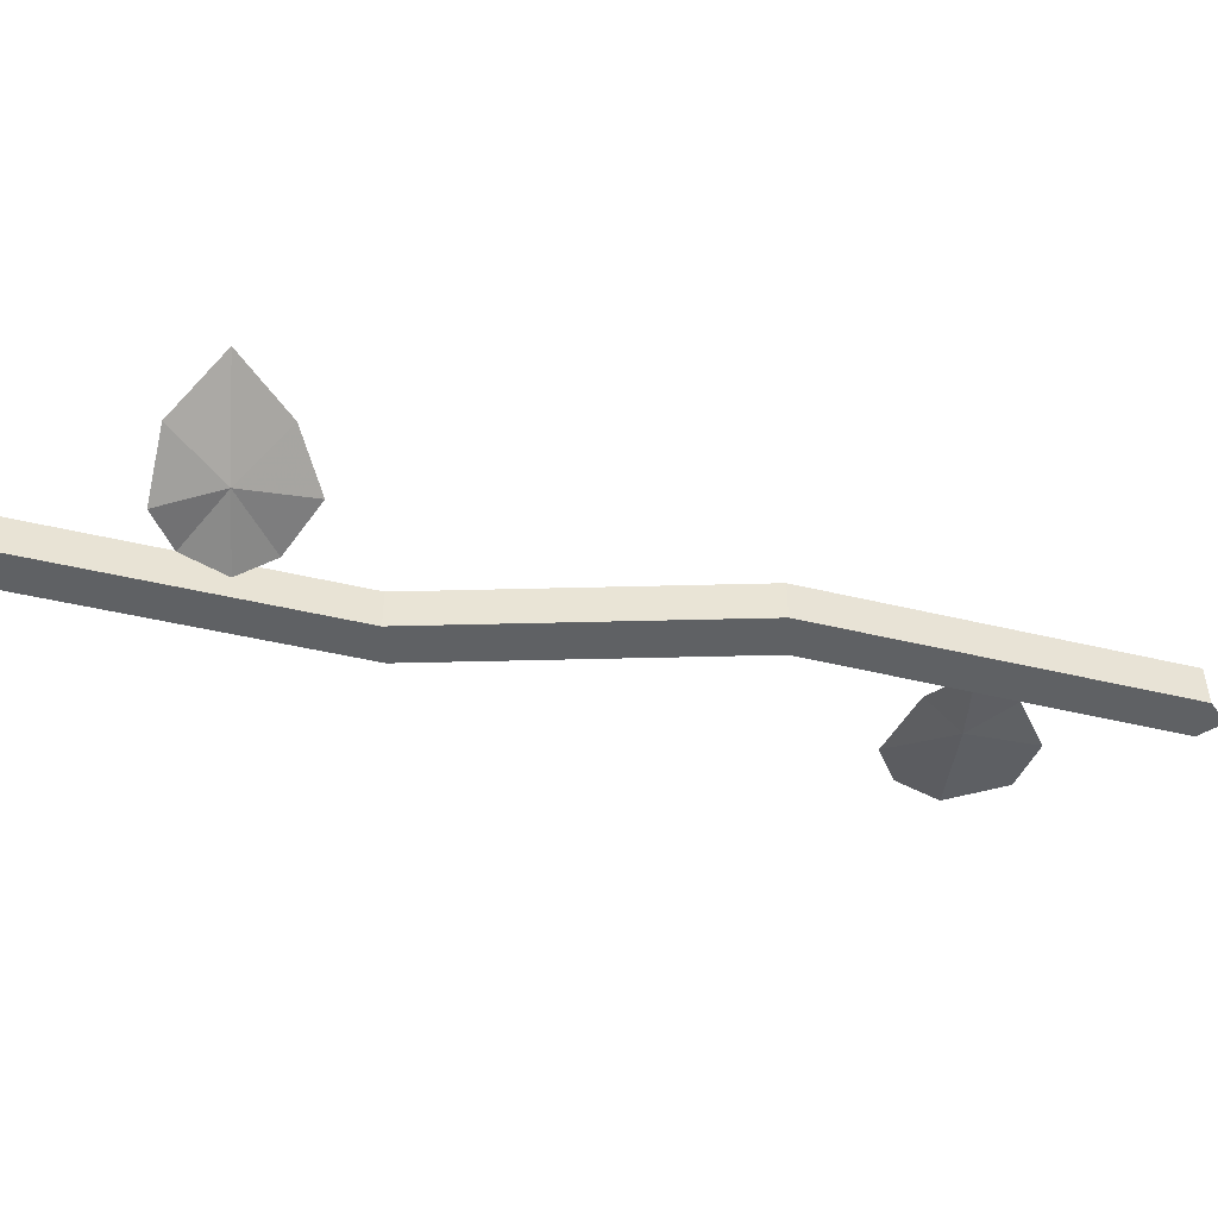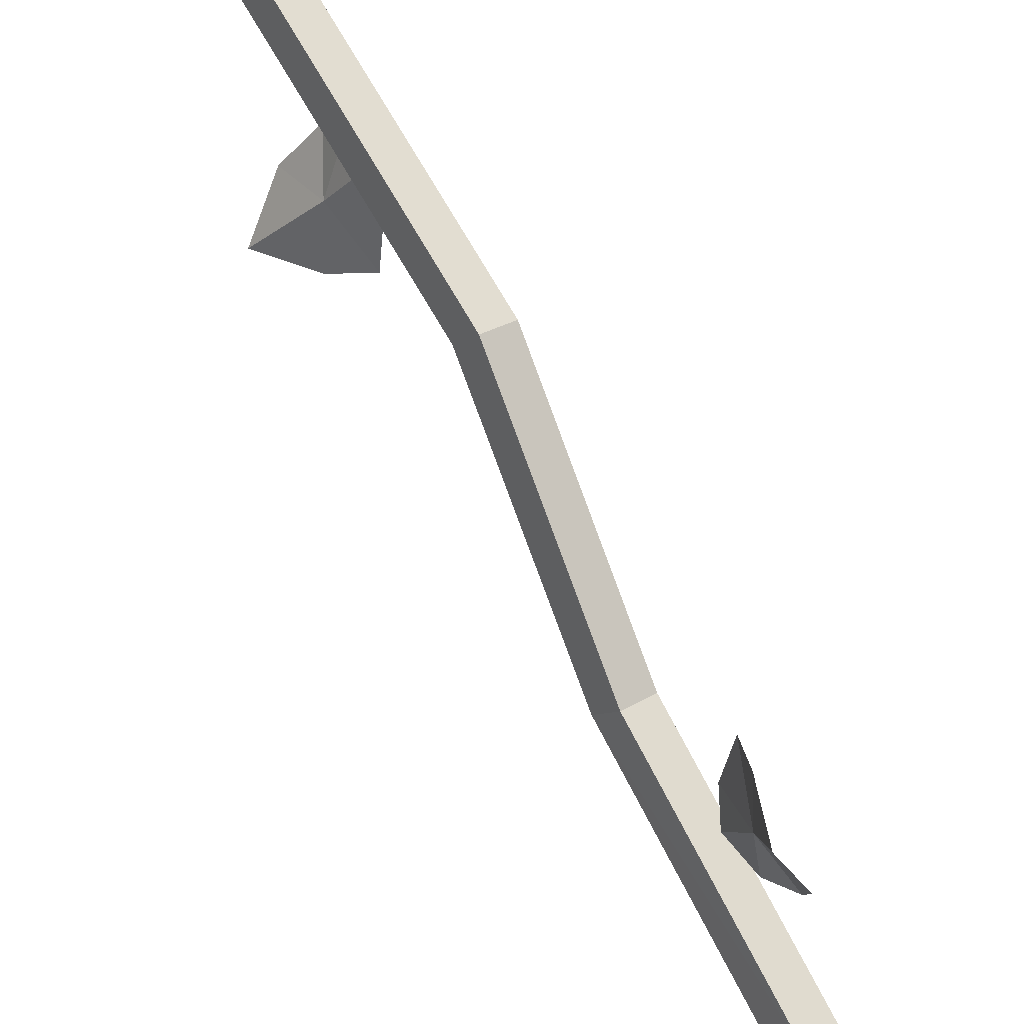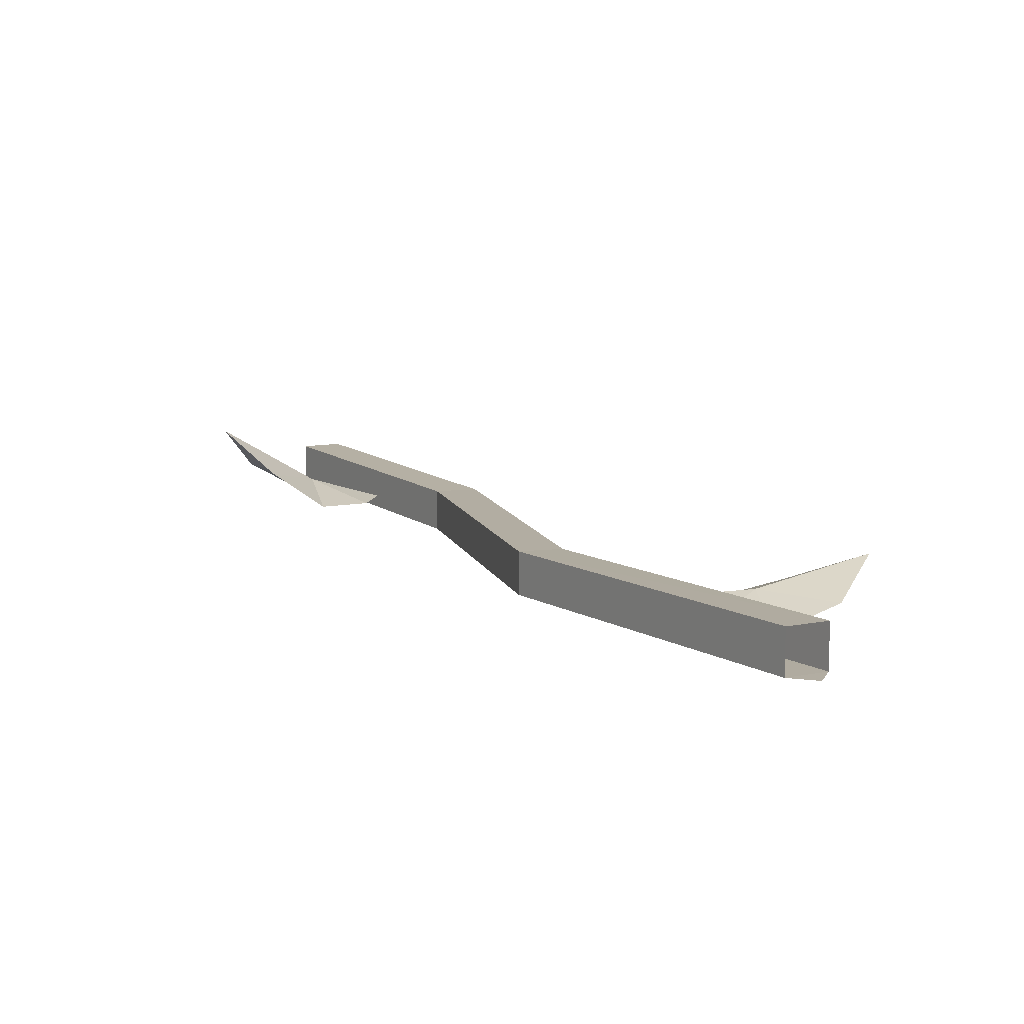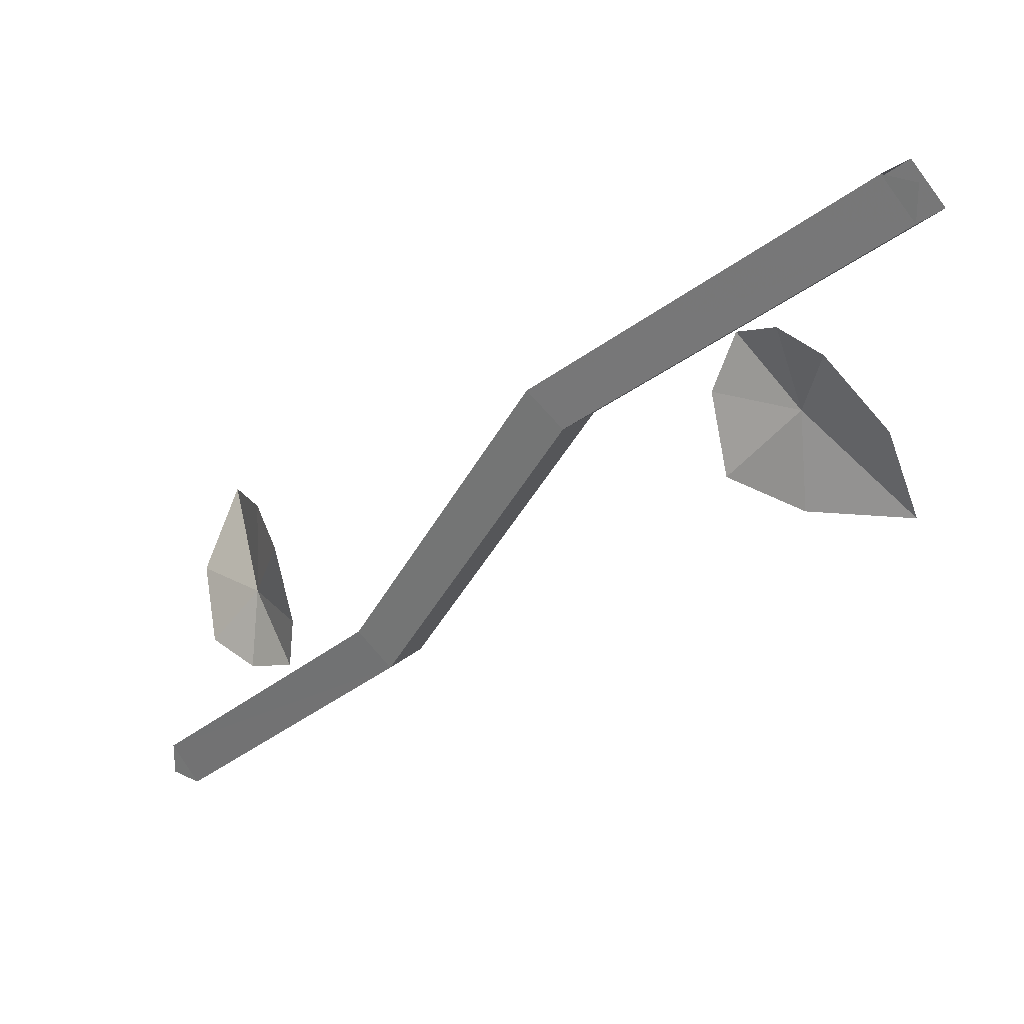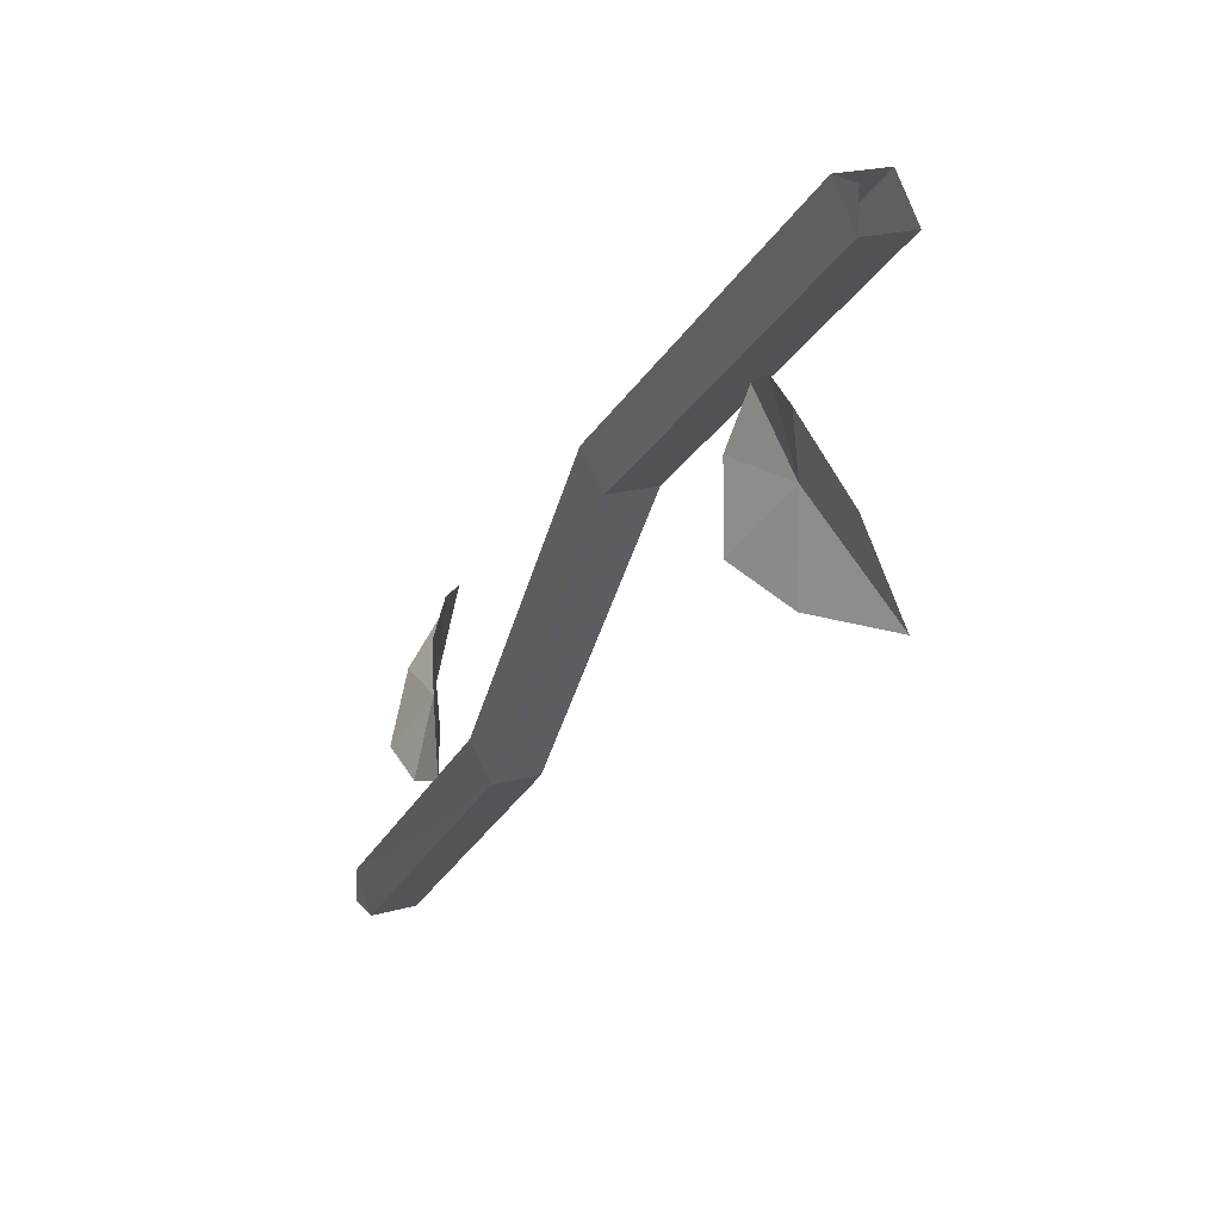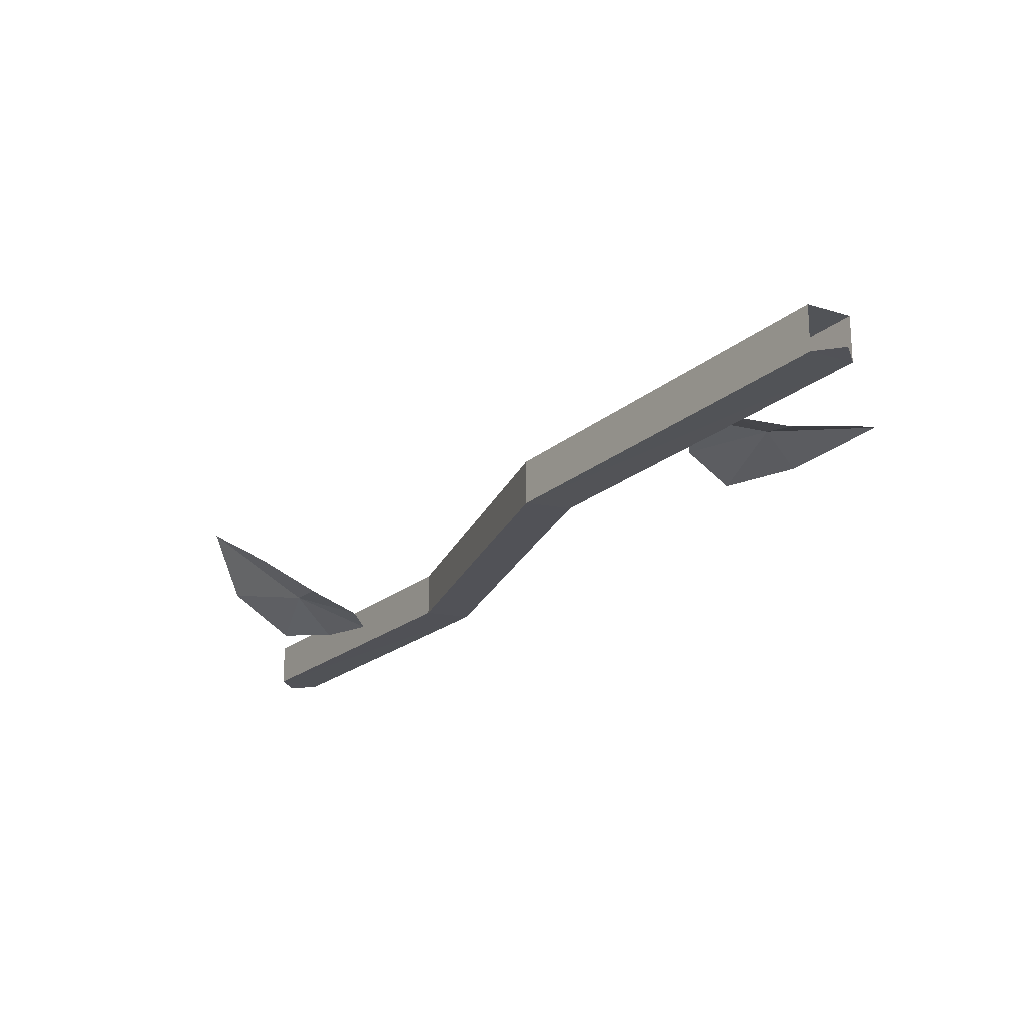
<metadata>
{"format":"obj","ext":"obj","renderer":"f3d","projection":"perspective","resolution":1024,"background":"white","views":[{"elev":-46.4,"azim":-54.9,"up":"+Y"},{"elev":31.4,"azim":-129.6,"up":"+Z"},{"elev":10.6,"azim":18.2,"up":"+Y"},{"elev":26.4,"azim":37.6,"up":"+Z"},{"elev":20.3,"azim":62.6,"up":"+Z"},{"elev":-21.5,"azim":15.5,"up":"+Y"}]}
</metadata>
<code>
v -0.5 -0.09375 -0.5
v -0.4609 -0.09375 -0.5
v -0.5 -0.09375 -0.4609
v -0.125 -0.1016 -0.2109
v -0.1719 -0.1016 -0.1797
v -0.5 -0.03906 -0.4609
v -0.1719 -0.04688 -0.1797
v -0.125 -0.04688 -0.2109
v -0.4609 -0.03906 -0.5
v 0.1172 -0.04688 0.1562
v 0.1172 -0.1016 0.1562
v 0.07031 -0.1016 0.1875
v 0.07031 -0.04688 0.1875
v 0.5 -0.03906 0.4609
v 0.5 -0.09375 0.4609
v 0.4609 -0.09375 0.5
v 0.4609 -0.03906 0.5
v 0.5 -0.09375 0.5
v 0.375 -0.0625 0.2344
v 0.3125 -0.09375 0.1562
v 0.3906 -0.07031 0.1328
v 0.4922 -0.03125 0.1406
v 0.4766 -0.07031 0.2422
v 0.4141 -0.09375 0.3125
v 0.3516 -0.07812 0.3203
v 0.2969 -0.0625 0.2969
v 0.2812 -0.07812 0.2344
v -0.3828 -0.04688 -0.2188
v -0.3281 -0.07031 -0.1328
v -0.3984 -0.02344 -0.1172
v -0.4844 0.03125 -0.1406
v -0.4844 -0.03125 -0.2266
v -0.4297 -0.07812 -0.2891
v -0.3672 -0.07812 -0.3047
v -0.3047 -0.07812 -0.2812
v -0.2969 -0.07812 -0.2188
f 1 2 3
f 3 2 4
f 3 4 5
f 3 5 6
f 6 5 7
f 6 7 8
f 6 8 9
f 9 8 2
f 2 8 4
f 4 8 10
f 4 10 11
f 4 11 5
f 5 11 12
f 5 12 7
f 7 12 13
f 7 13 8
f 8 13 10
f 10 13 14
f 10 14 11
f 11 14 15
f 11 15 12
f 12 15 16
f 12 16 13
f 13 16 17
f 13 17 14
f 18 16 15
f 19 22 23
f 19 23 24
f 19 24 25
f 19 25 26
f 28 31 32
f 28 32 33
f 28 33 34
f 28 34 35
f 19 20 21
f 19 21 22
f 19 26 27
f 19 27 20
f 28 29 30
f 28 30 31
f 28 35 36
f 28 36 29

</code>
